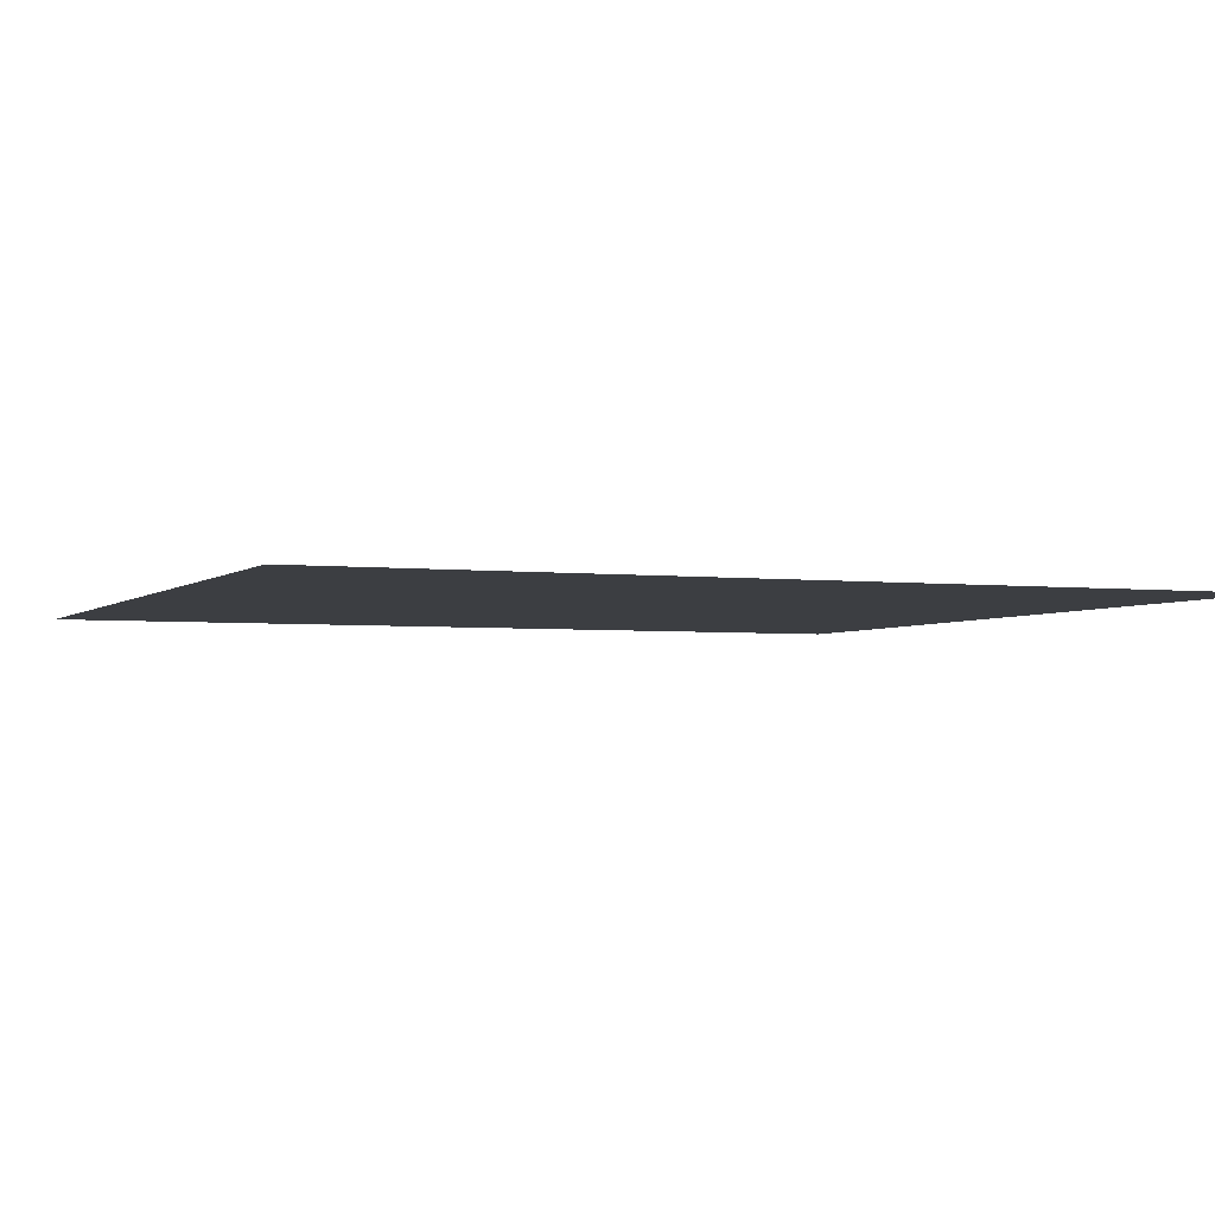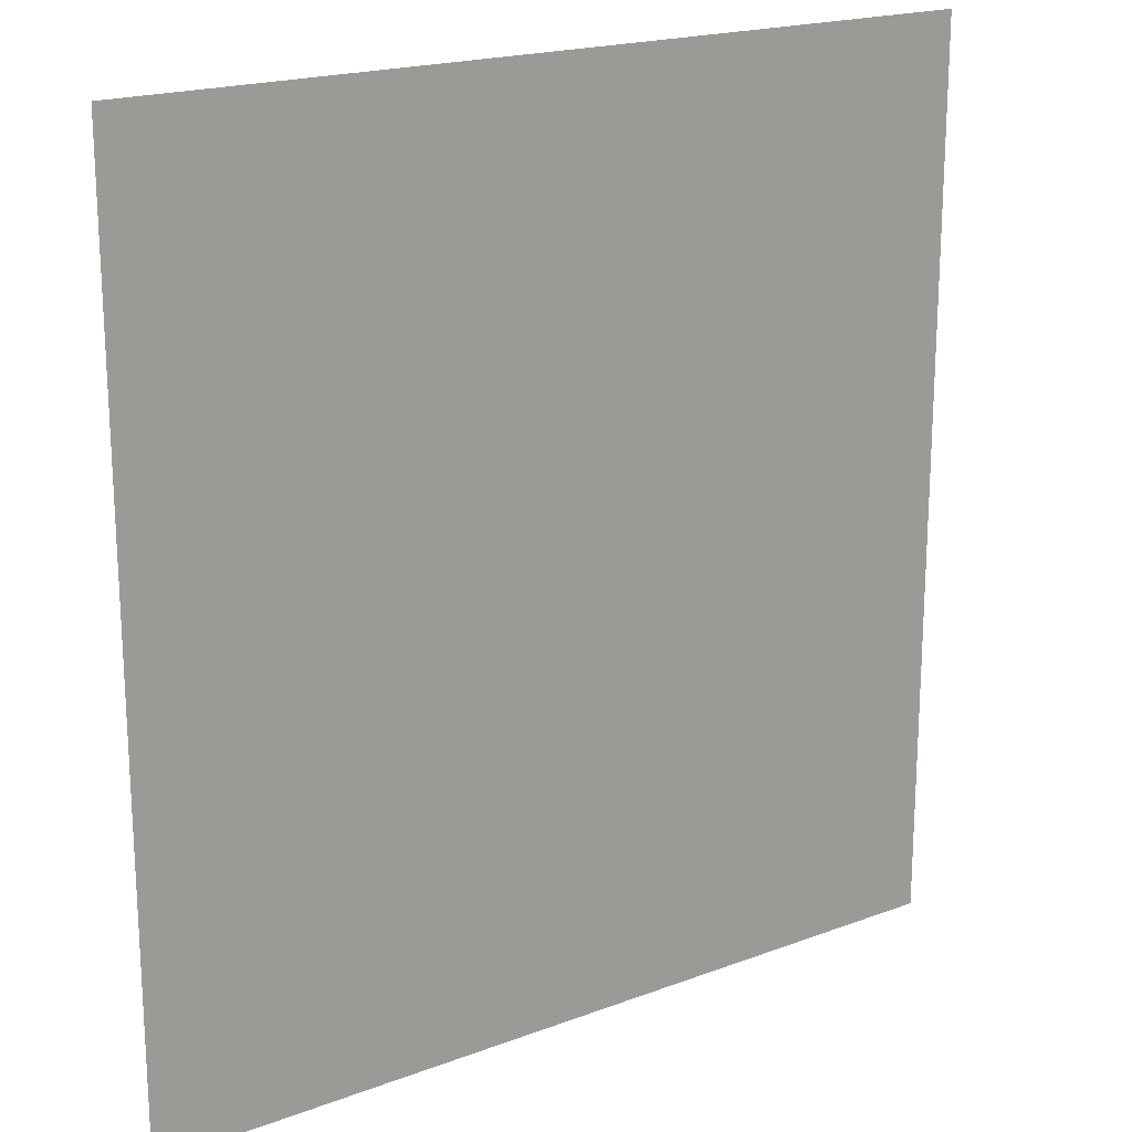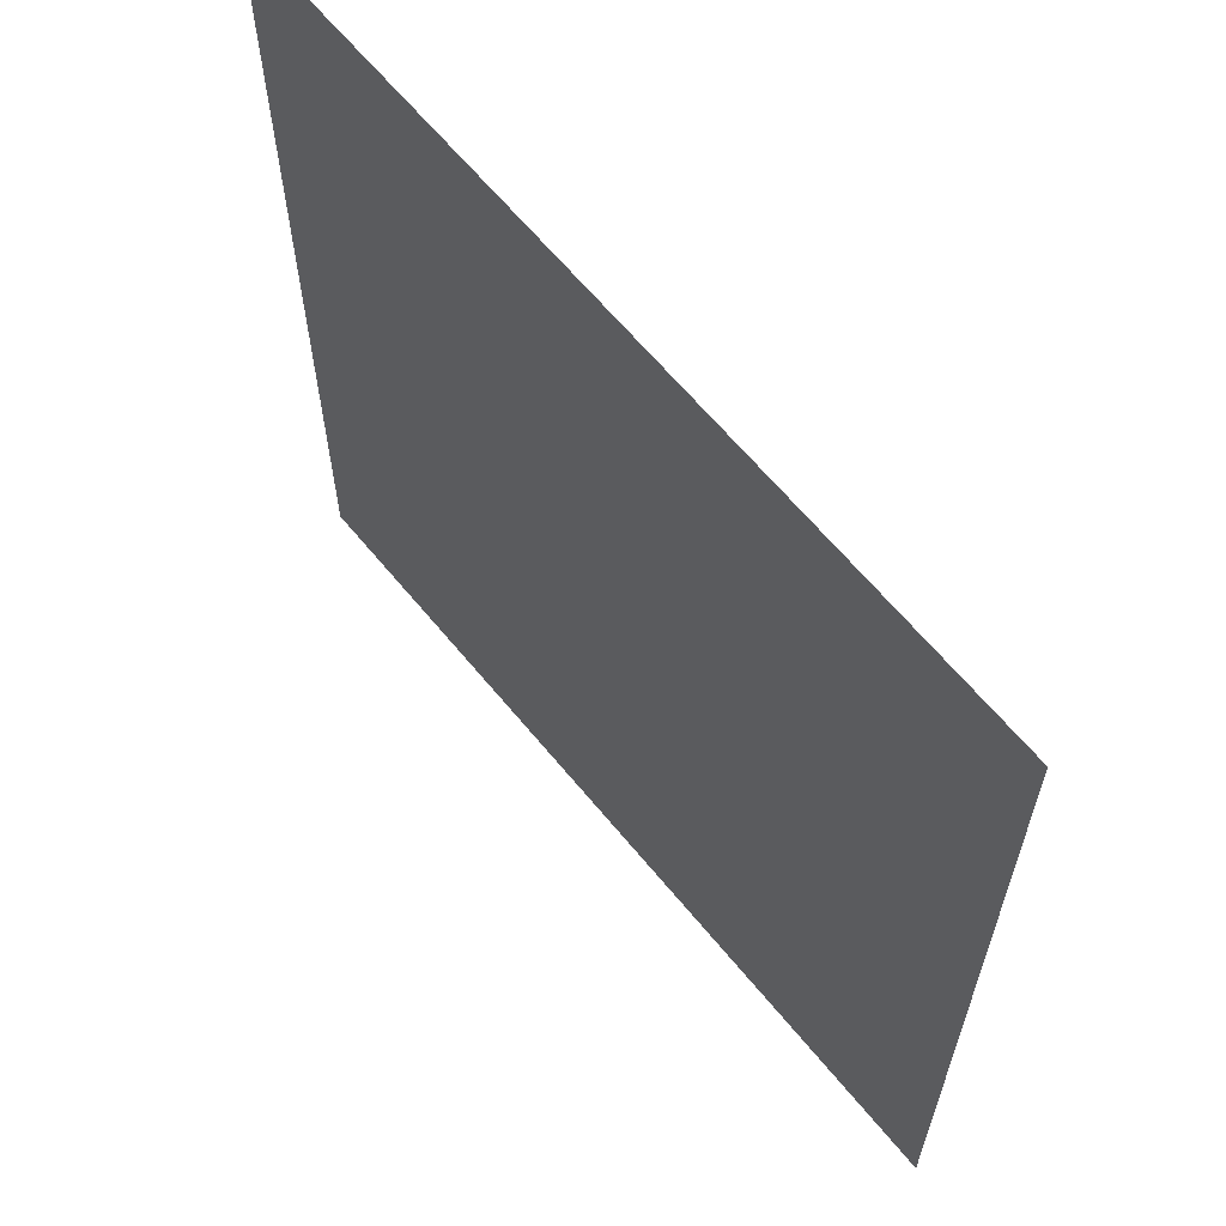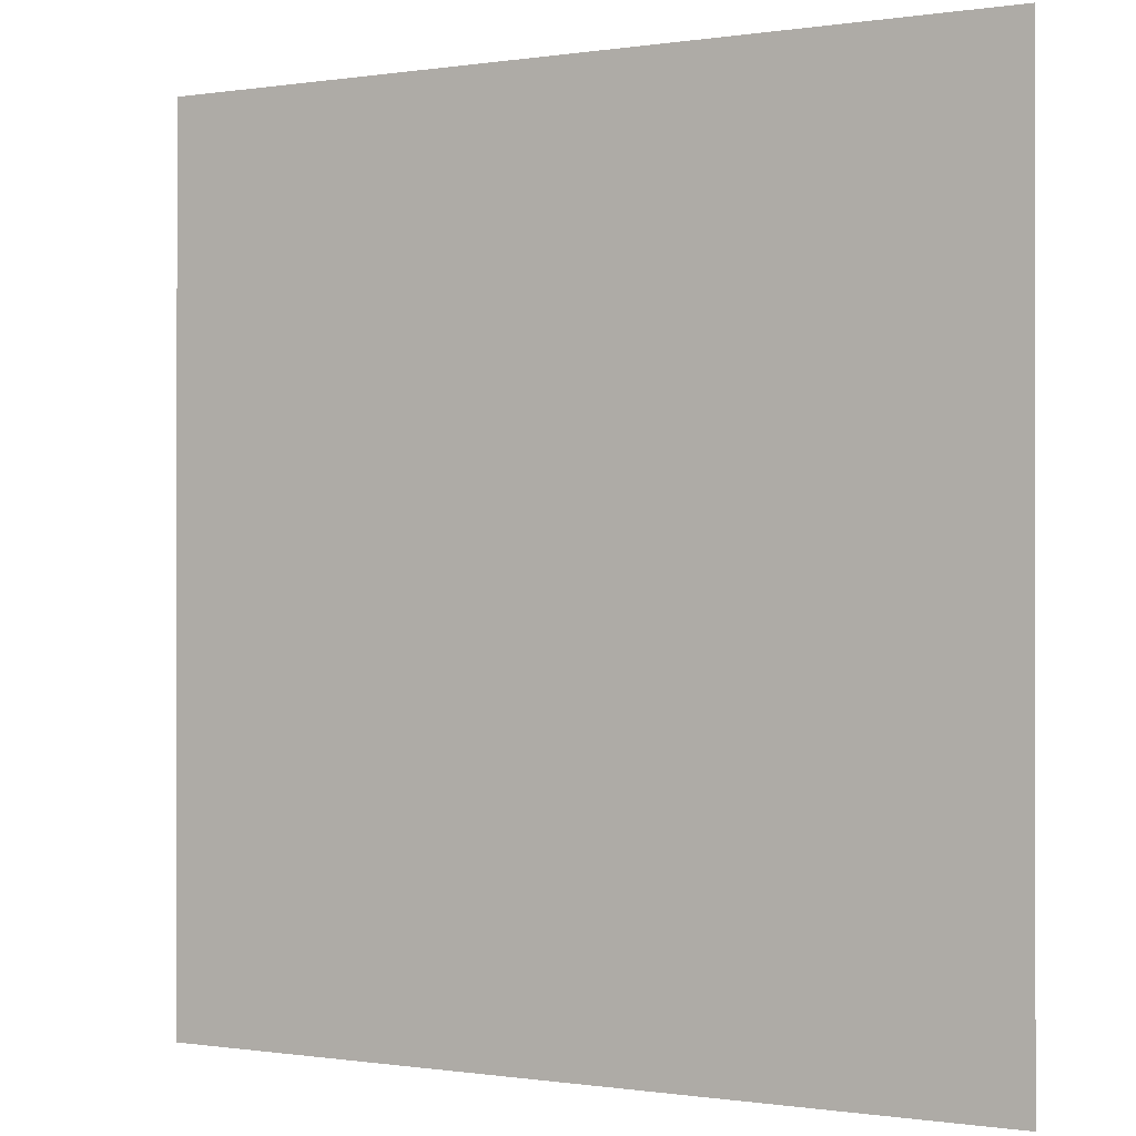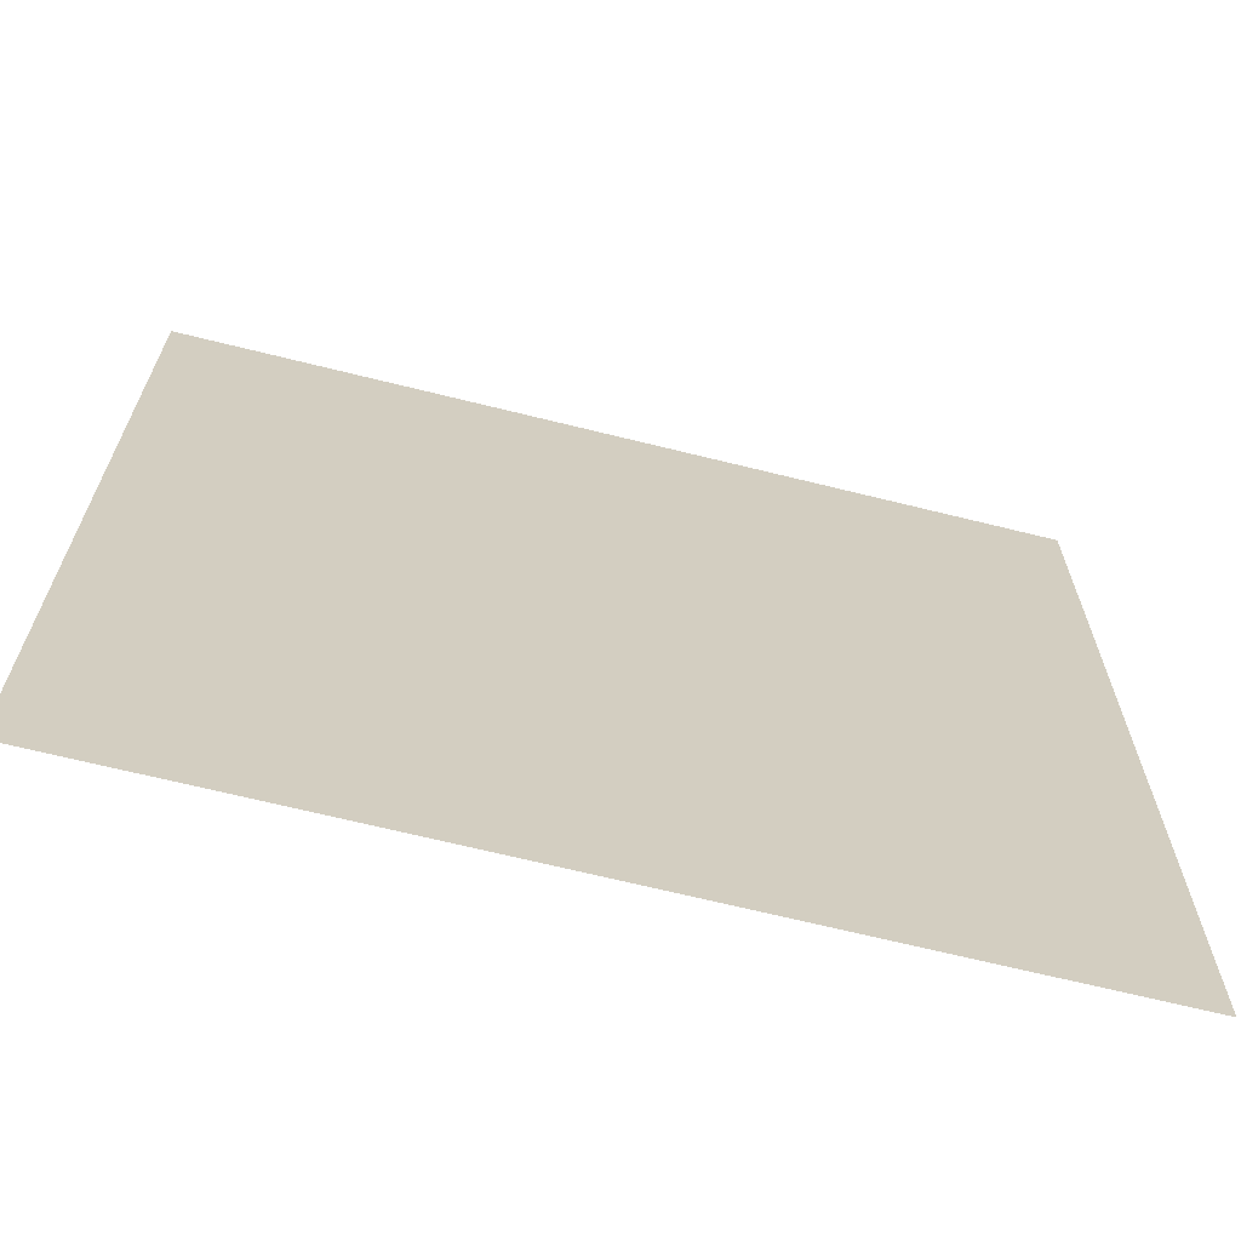
<metadata>
{"format":"obj","ext":"obj","renderer":"f3d","projection":"perspective","resolution":1024,"background":"white","views":[{"elev":-3.2,"azim":67.4,"up":"+Y"},{"elev":19.3,"azim":144.8,"up":"+Z"},{"elev":63.5,"azim":50.7,"up":"+Z"},{"elev":-0.3,"azim":29.7,"up":"+Z"},{"elev":-67.5,"azim":166.0,"up":"+Z"}]}
</metadata>
<code>
v -131.9 -14.36 137.3 1
v 130.4 -14.36 137.3 1
v -131.9 -14.36 -138 1
v 130.4 -14.36 -138 1
f 1 2 3
f 2 4 3

</code>
